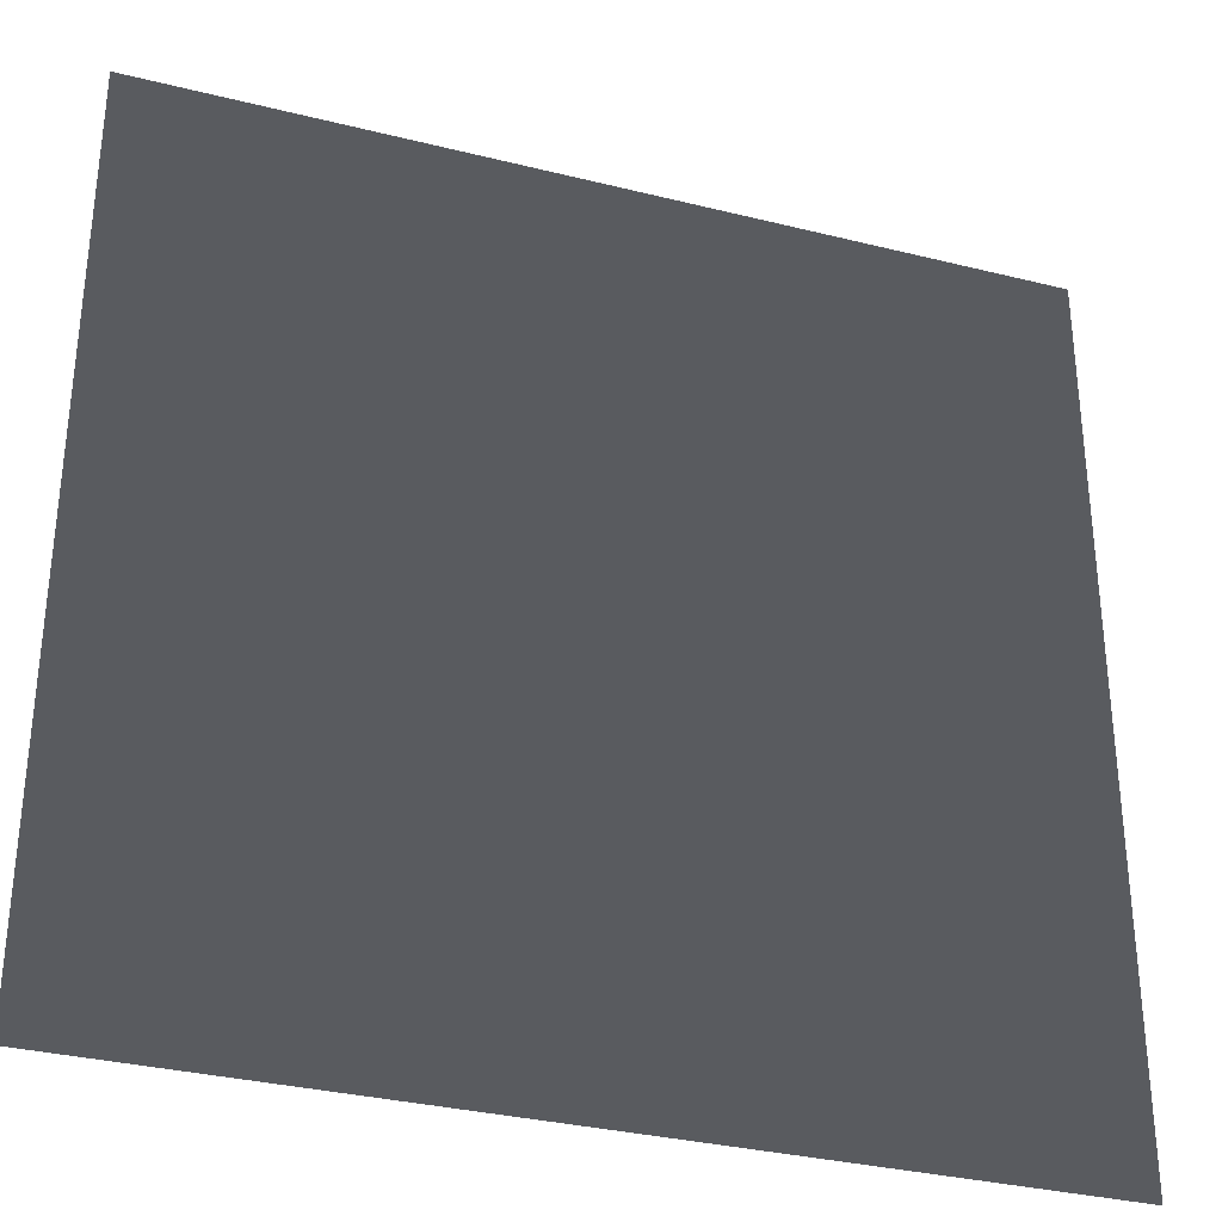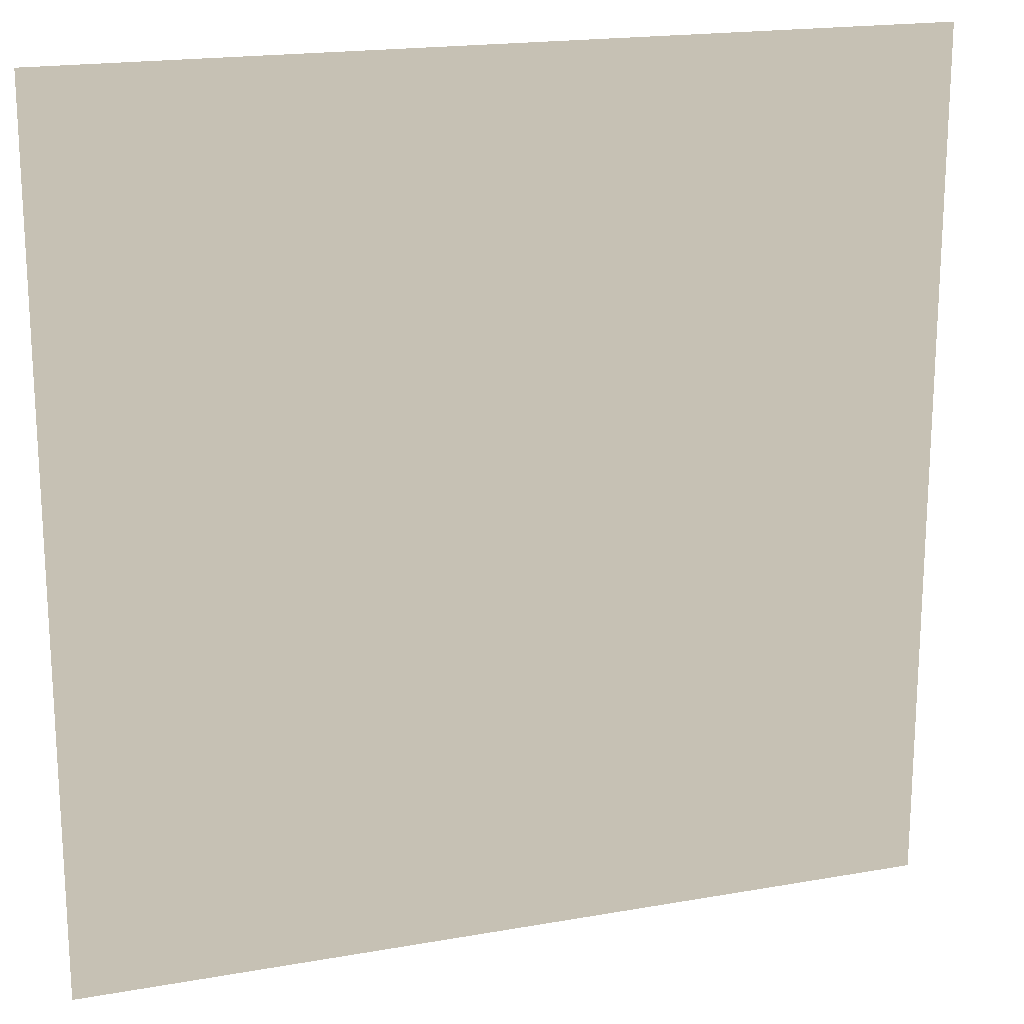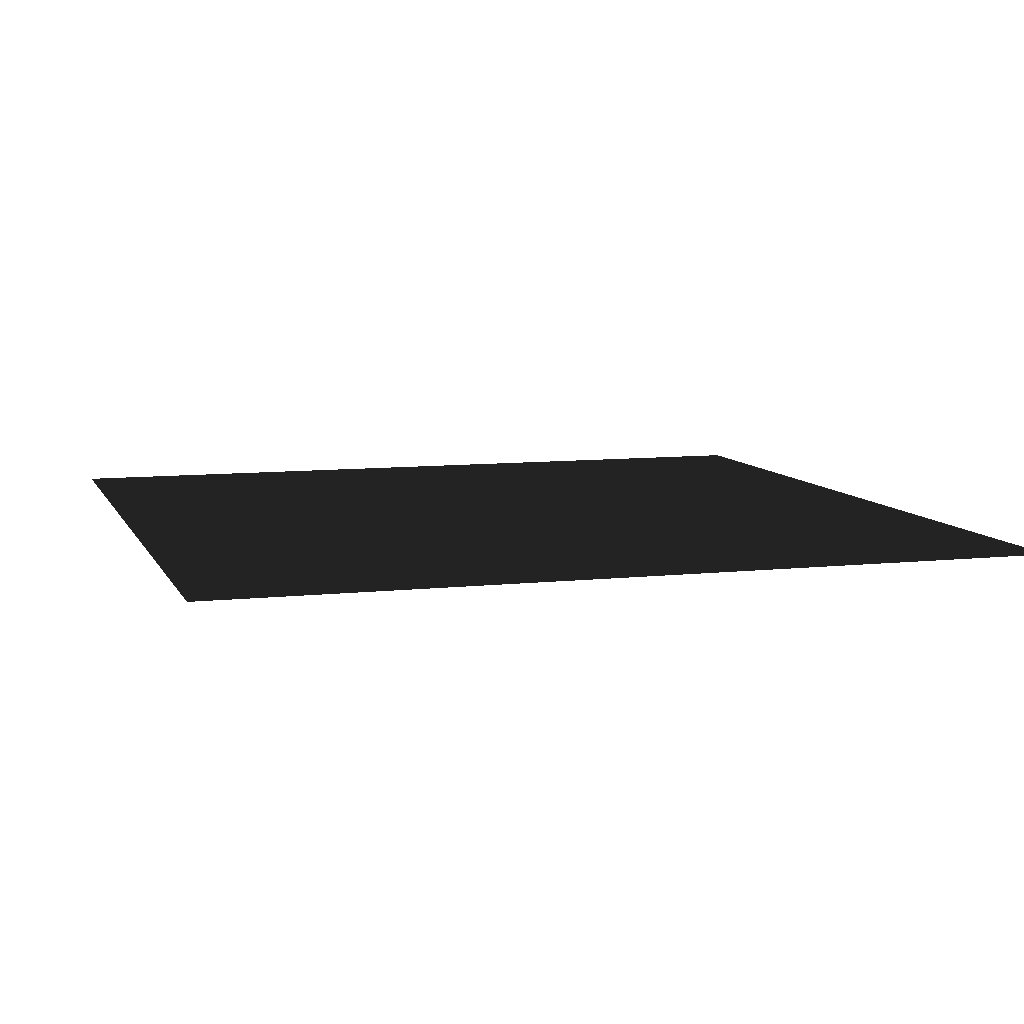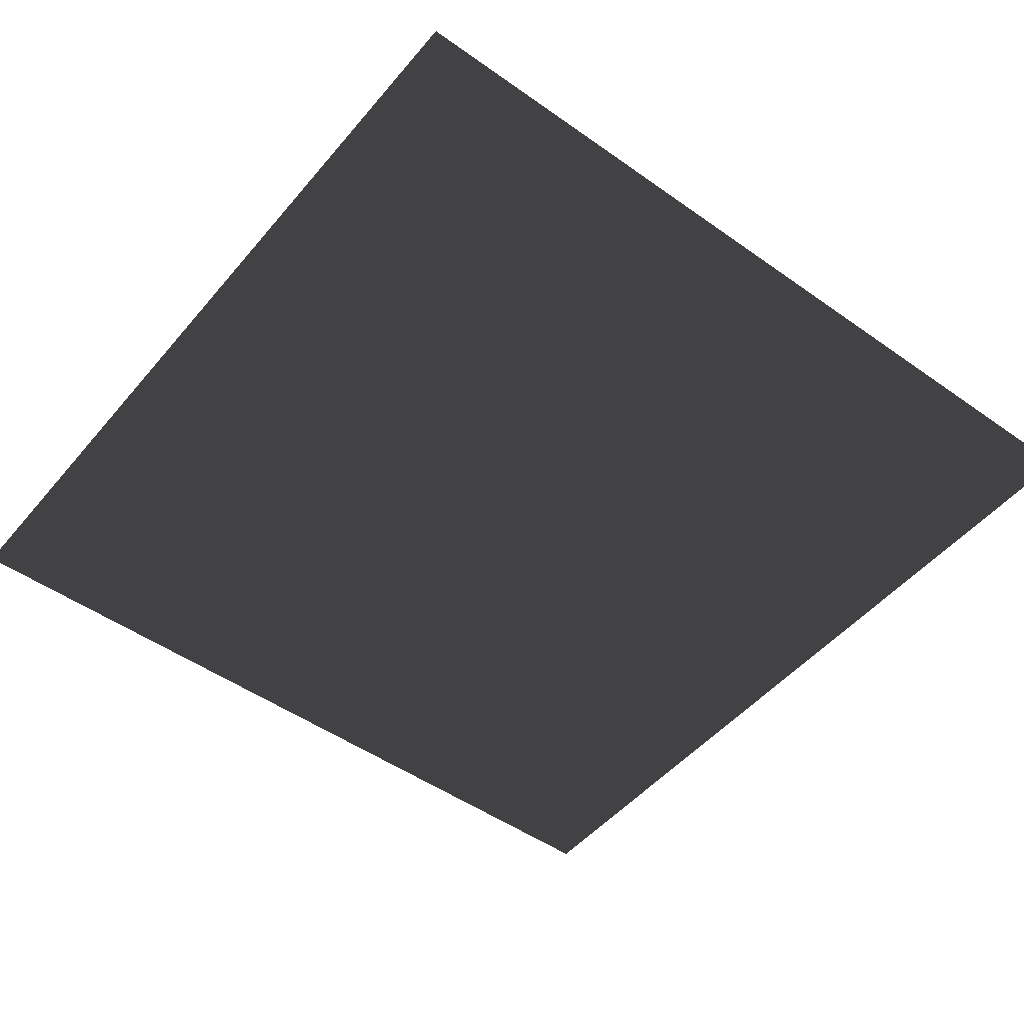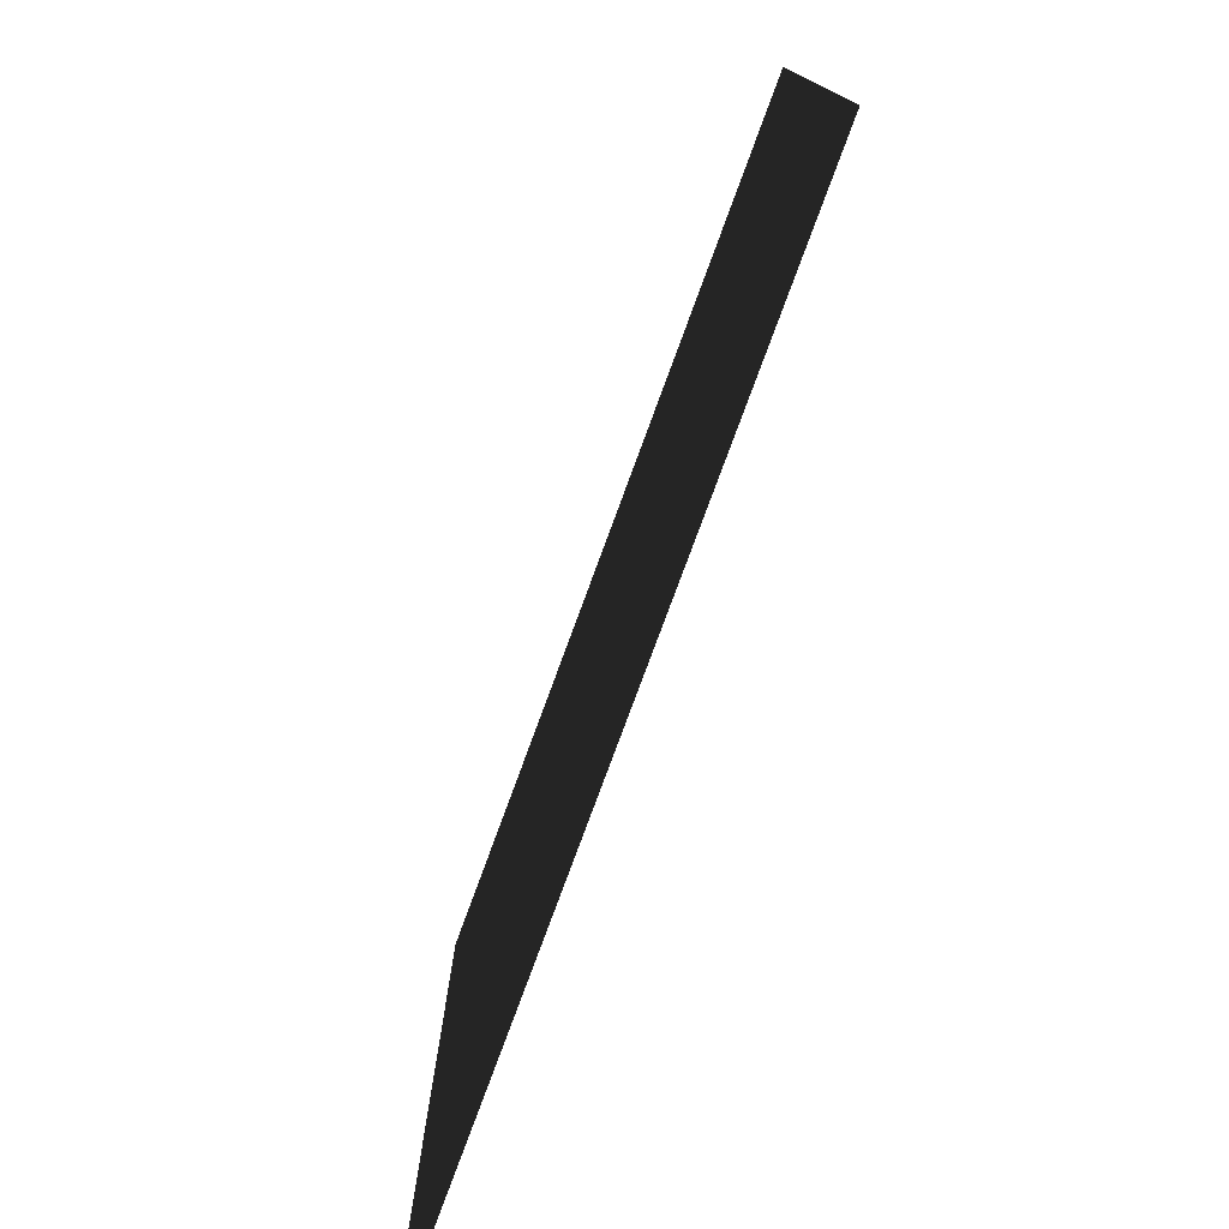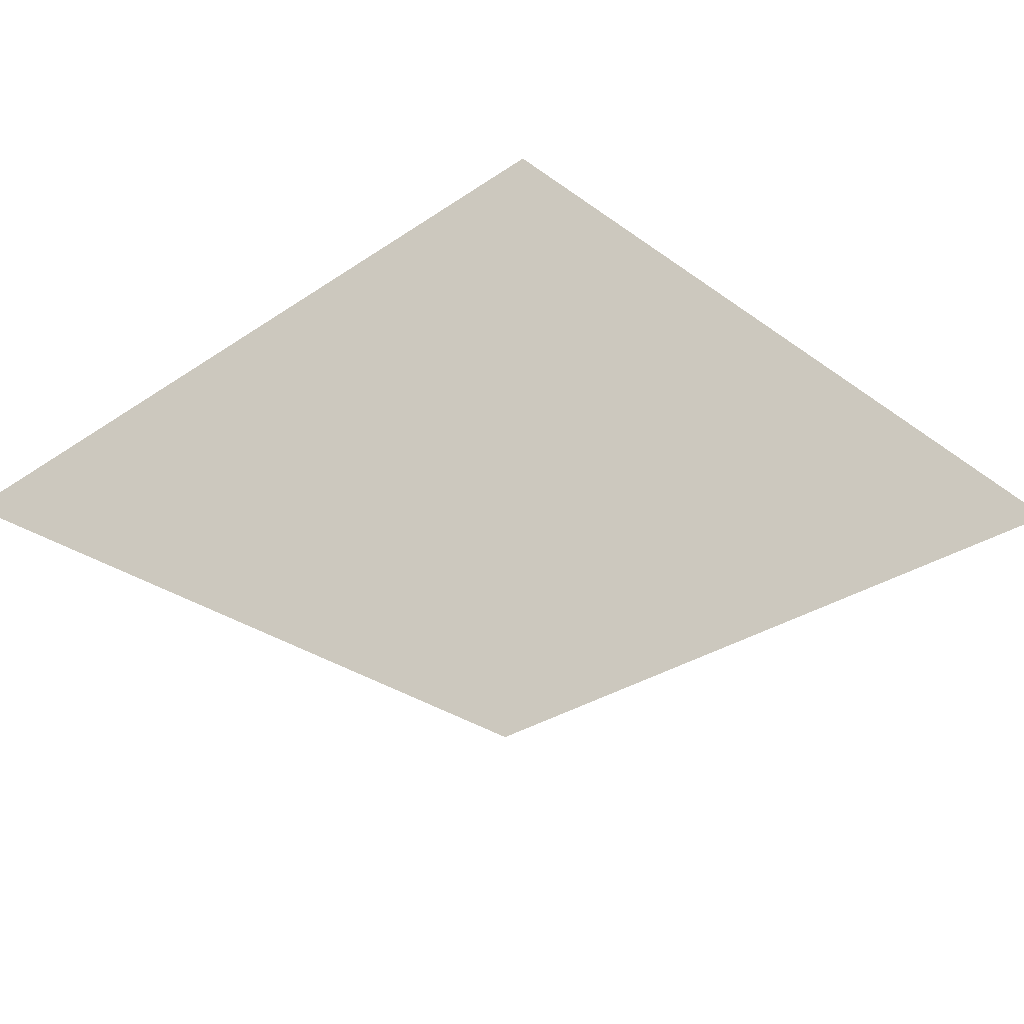
<metadata>
{"format":"obj","ext":"obj","renderer":"f3d","projection":"perspective","resolution":1024,"background":"white","views":[{"elev":-32.7,"azim":160.9,"up":"+Y"},{"elev":18.6,"azim":-18.8,"up":"+Y"},{"elev":8.5,"azim":-16.9,"up":"+Z"},{"elev":-48.9,"azim":-128.2,"up":"+Z"},{"elev":-78.3,"azim":69.8,"up":"+Y"},{"elev":-31.0,"azim":-45.9,"up":"+Z"}]}
</metadata>
<code>
o Plane
v 15 -15 0
v 15 15 0
v -15 15 0
v -15  -15 0
f 1 2 3
f 1 3 4

</code>
